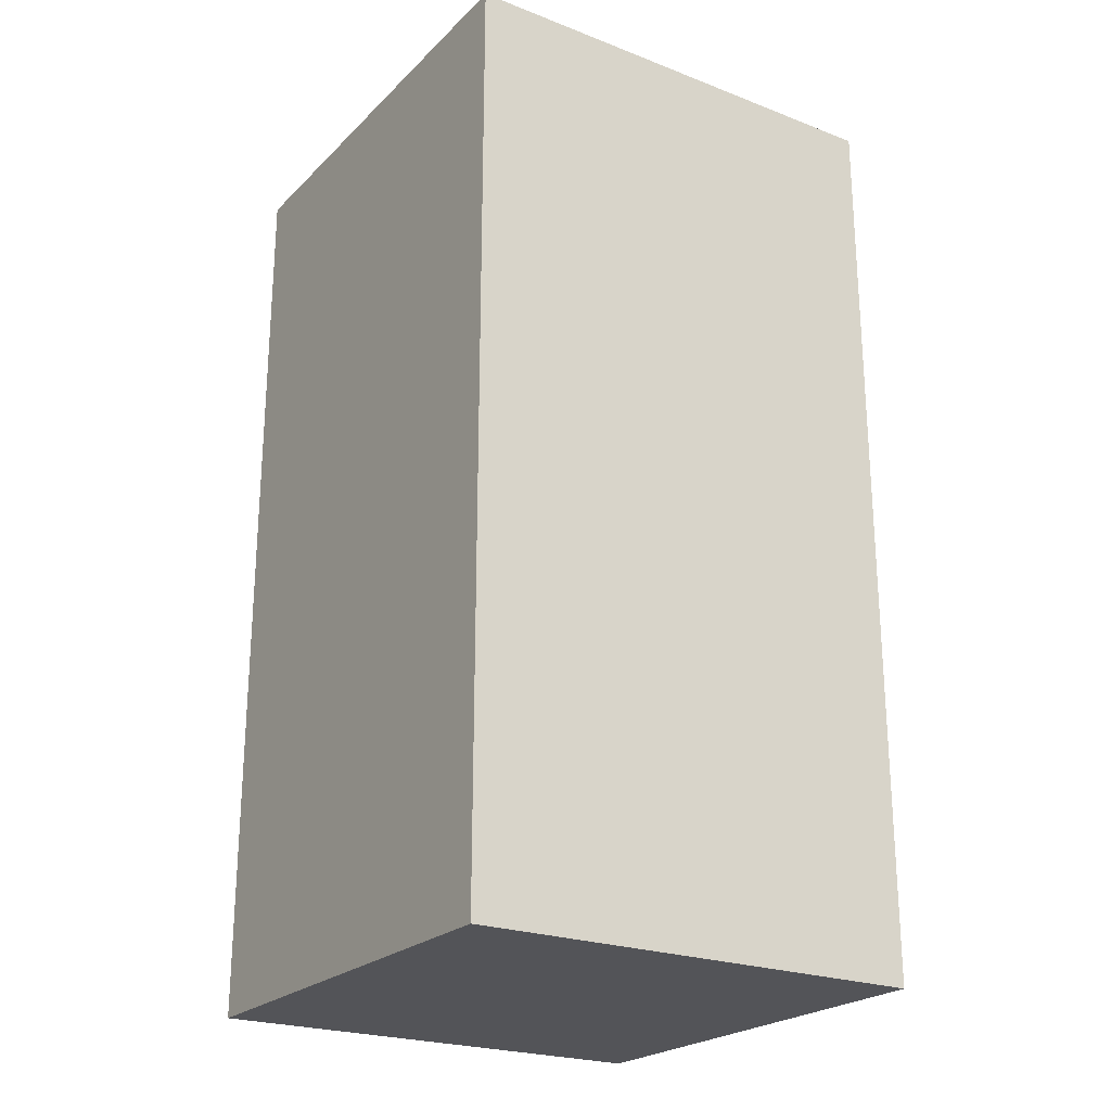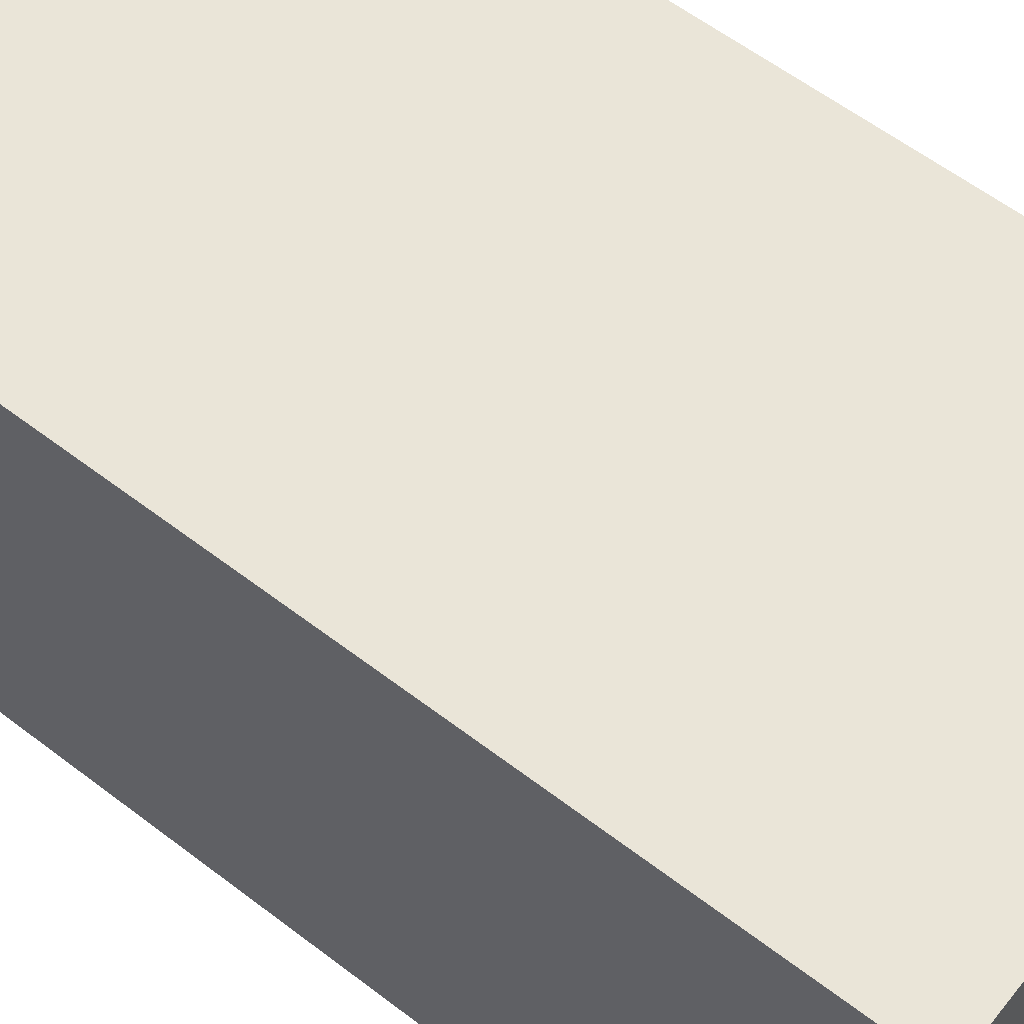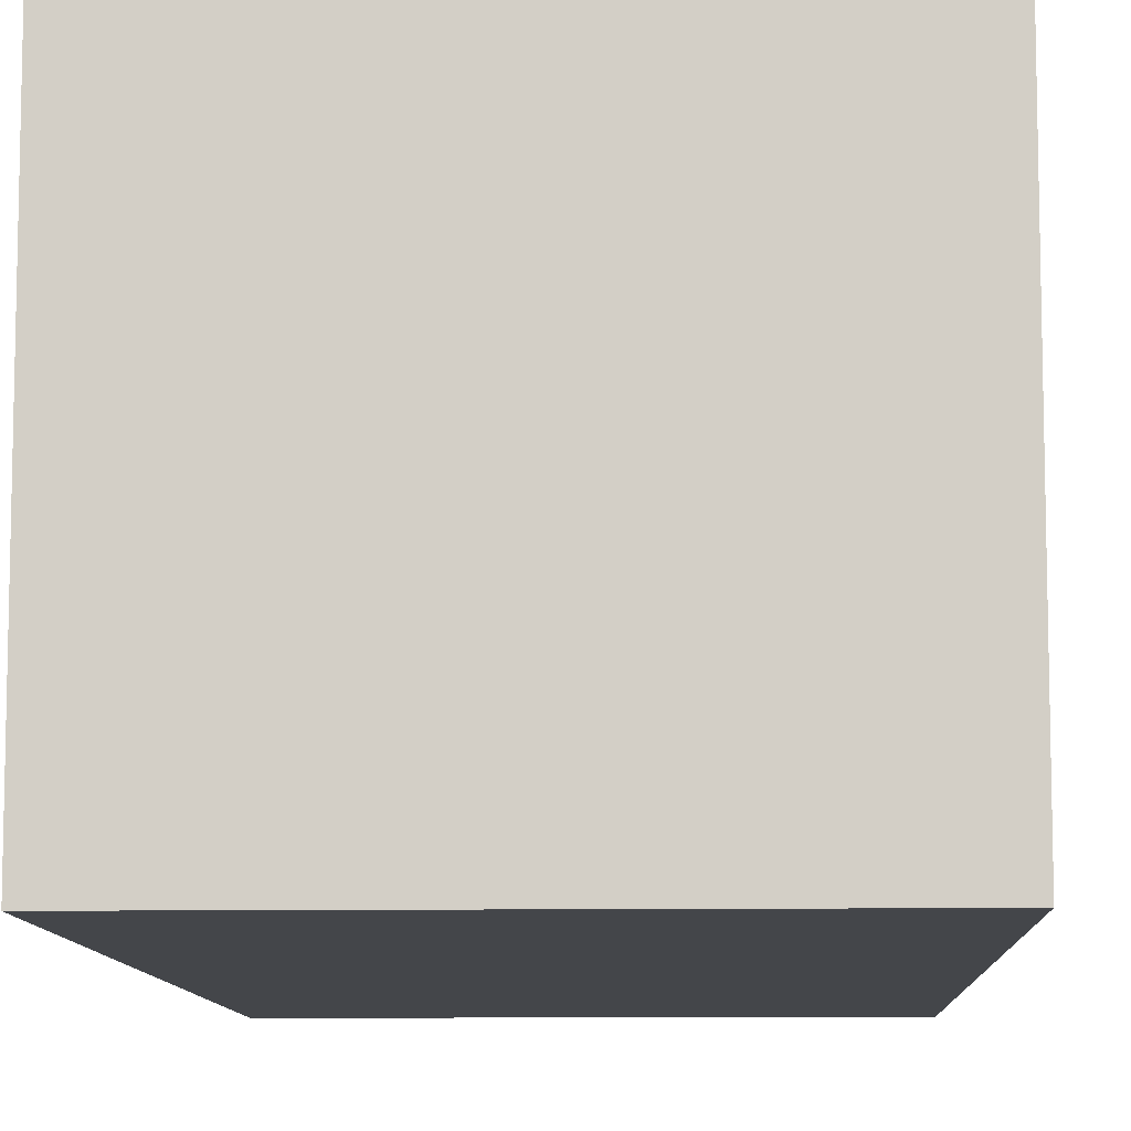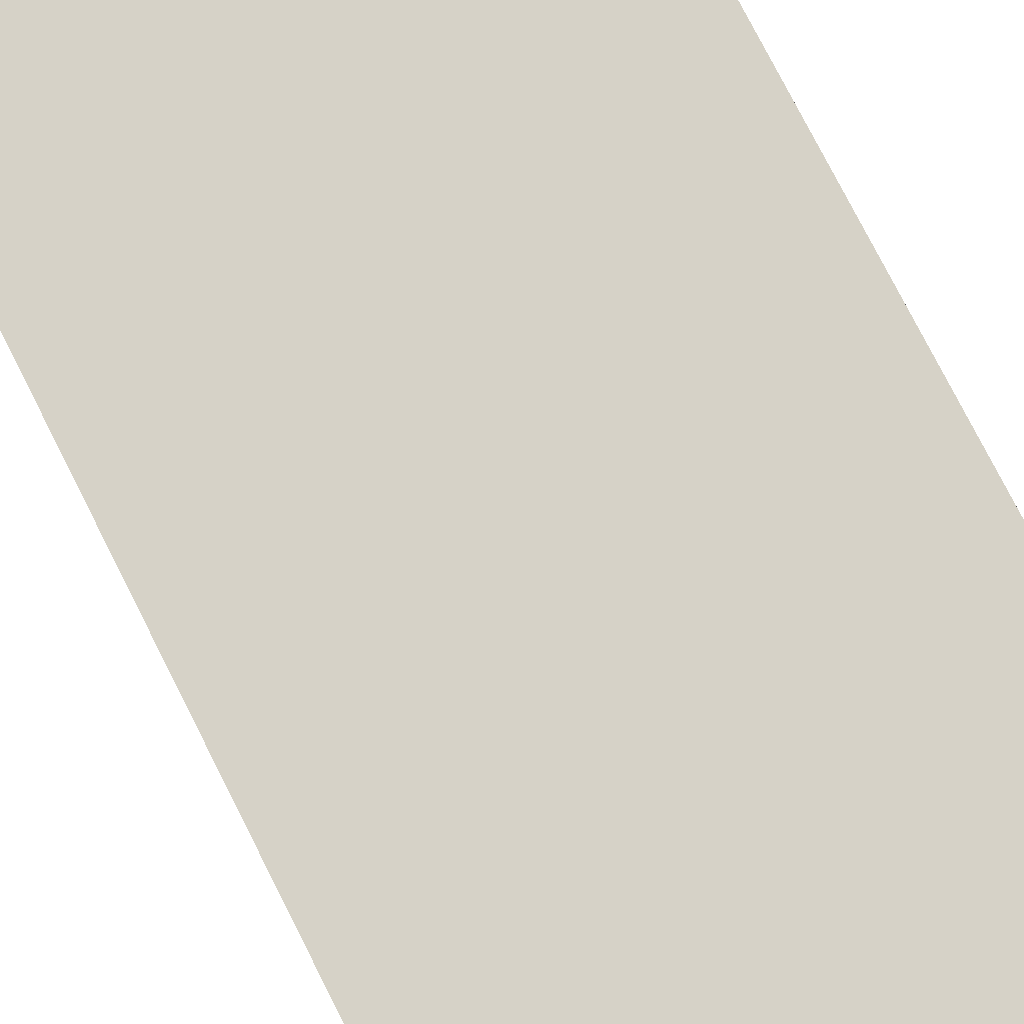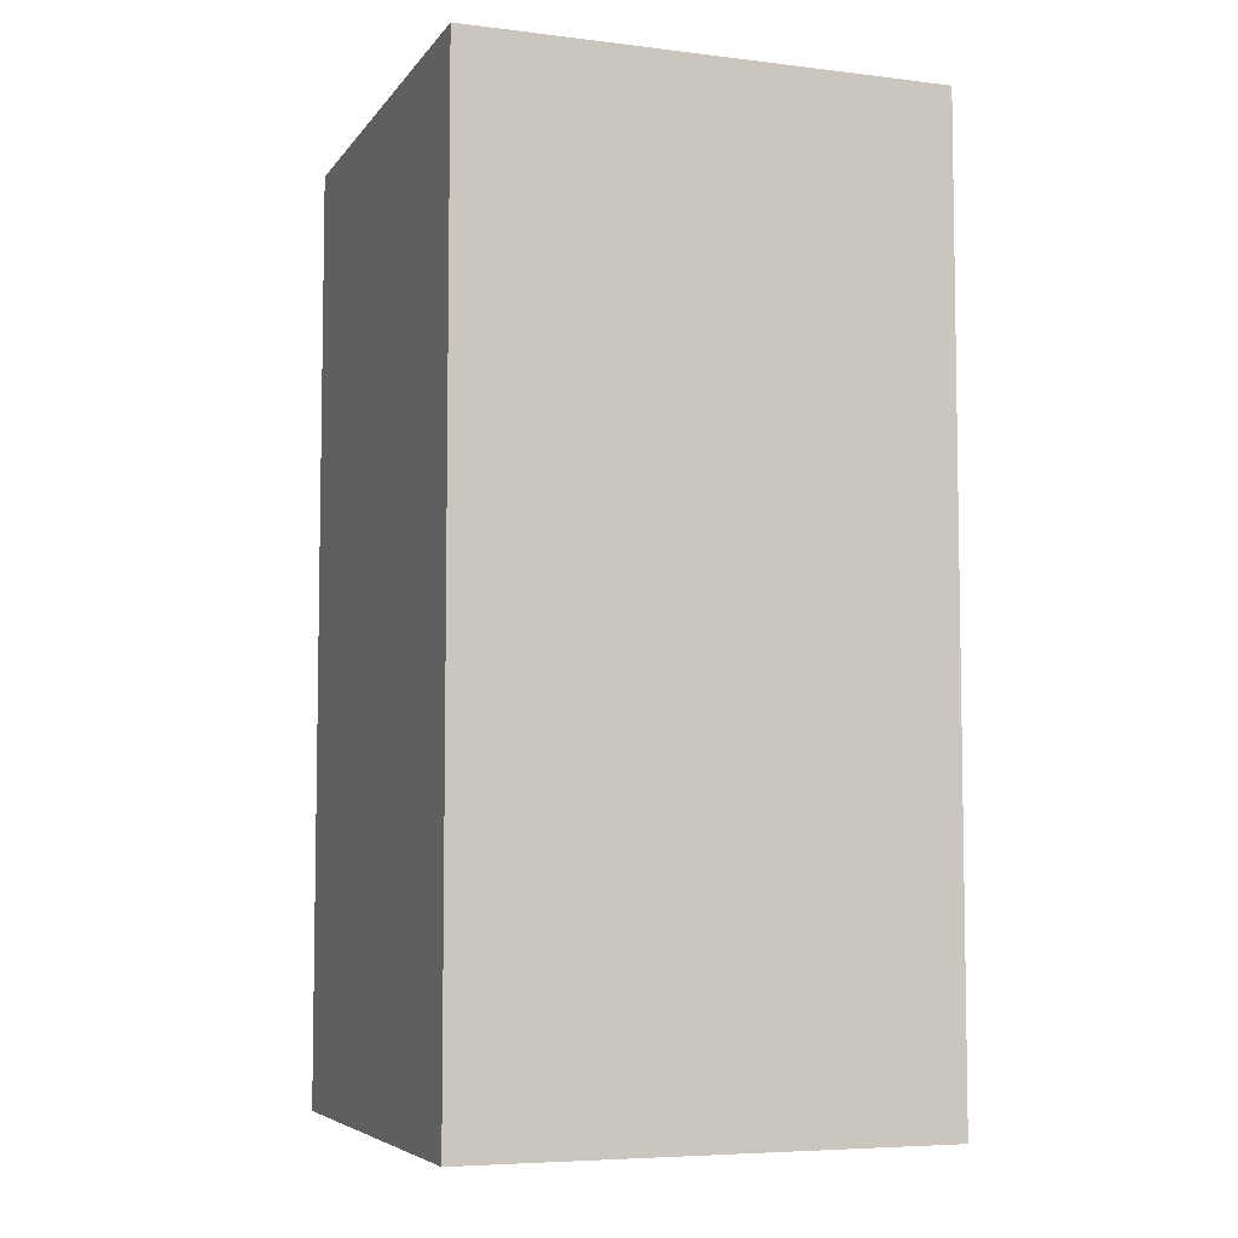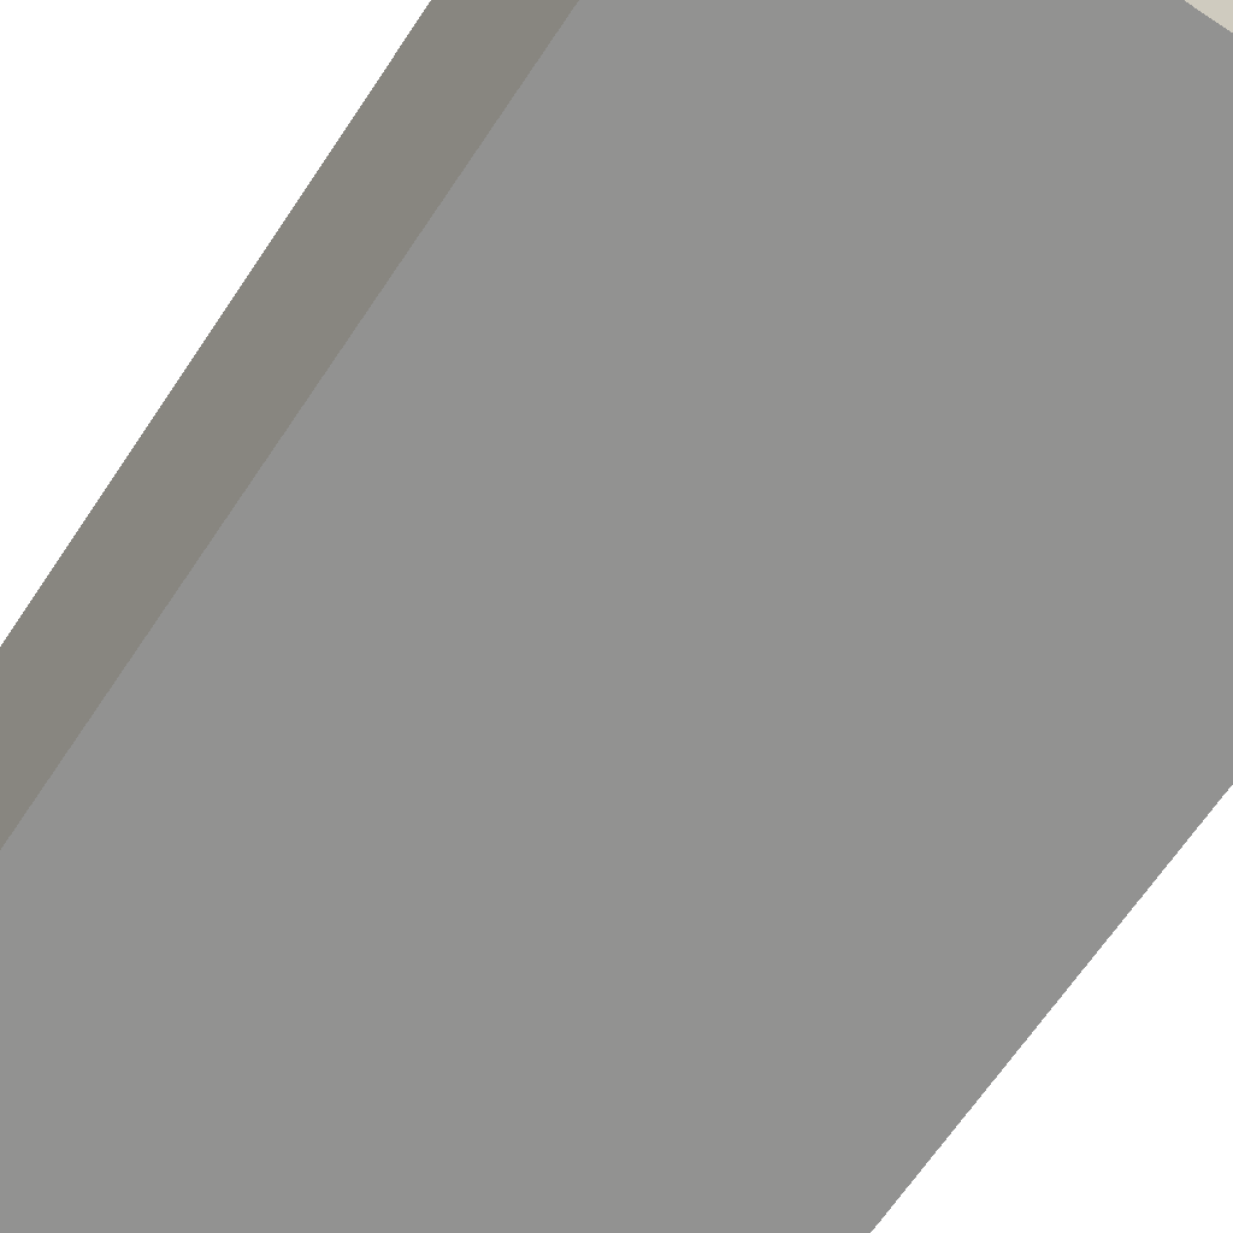
<metadata>
{"format":"obj","ext":"obj","renderer":"f3d","projection":"perspective","resolution":1024,"background":"white","views":[{"elev":-23.4,"azim":57.1,"up":"+Z"},{"elev":59.0,"azim":128.3,"up":"+Y"},{"elev":-9.6,"azim":2.2,"up":"+Y"},{"elev":78.5,"azim":153.0,"up":"+Y"},{"elev":-6.1,"azim":-109.9,"up":"+Z"},{"elev":-66.3,"azim":146.3,"up":"+Y"}]}
</metadata>
<code>
o cube_BGTG
v 0.0275 -0.0275 -0.055
v 0.0275 -0.0275 0.055
v -0.0275 -0.0275 0.055
v -0.0275 -0.0275 -0.055
v -0.0275 0.0275 0.055
v -0.0275 0.0275 -0.055
v 0.0275 0.0275 0.055
v 0.0275 0.0275 -0.055
f 1 2 3 4
f 4 3 5 6
f 6 5 7 8
f 8 7 2 1
f 4 6 8 1
f 5 3 2 7

</code>
